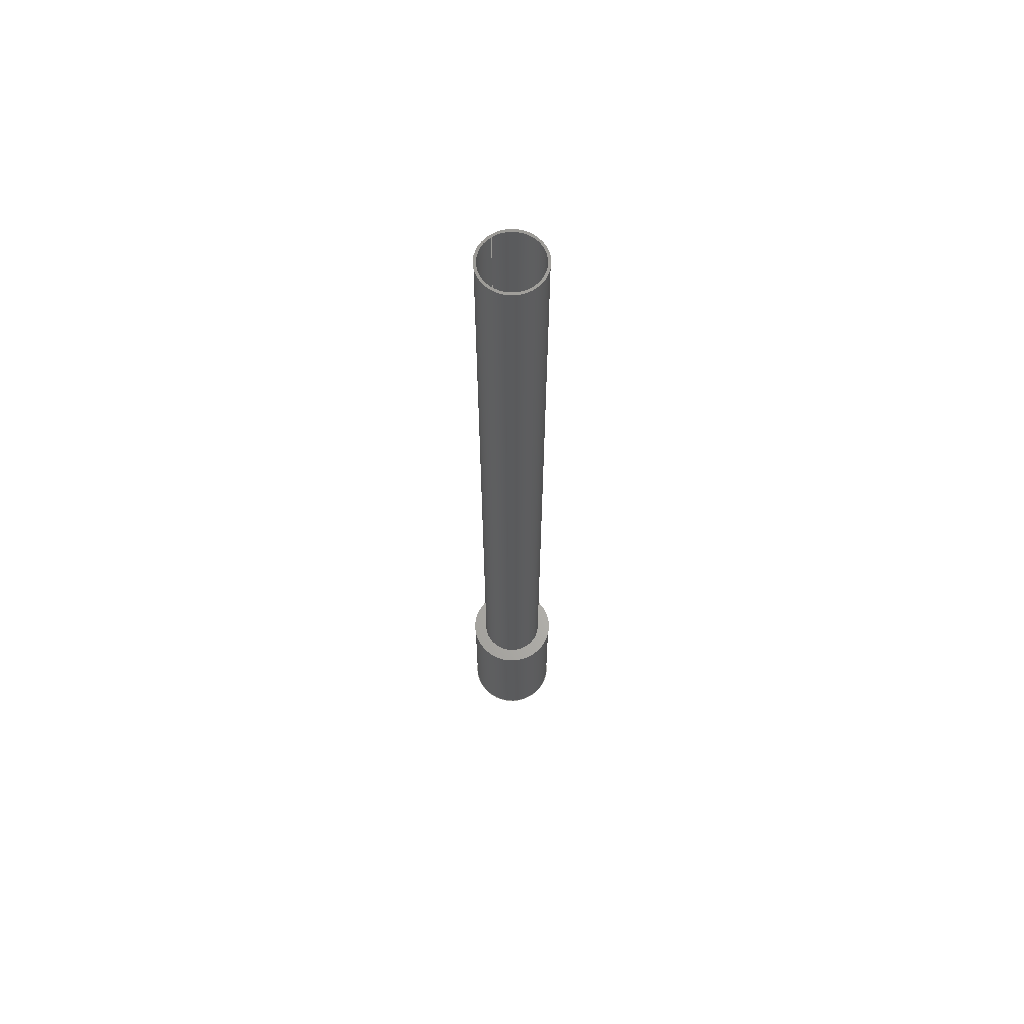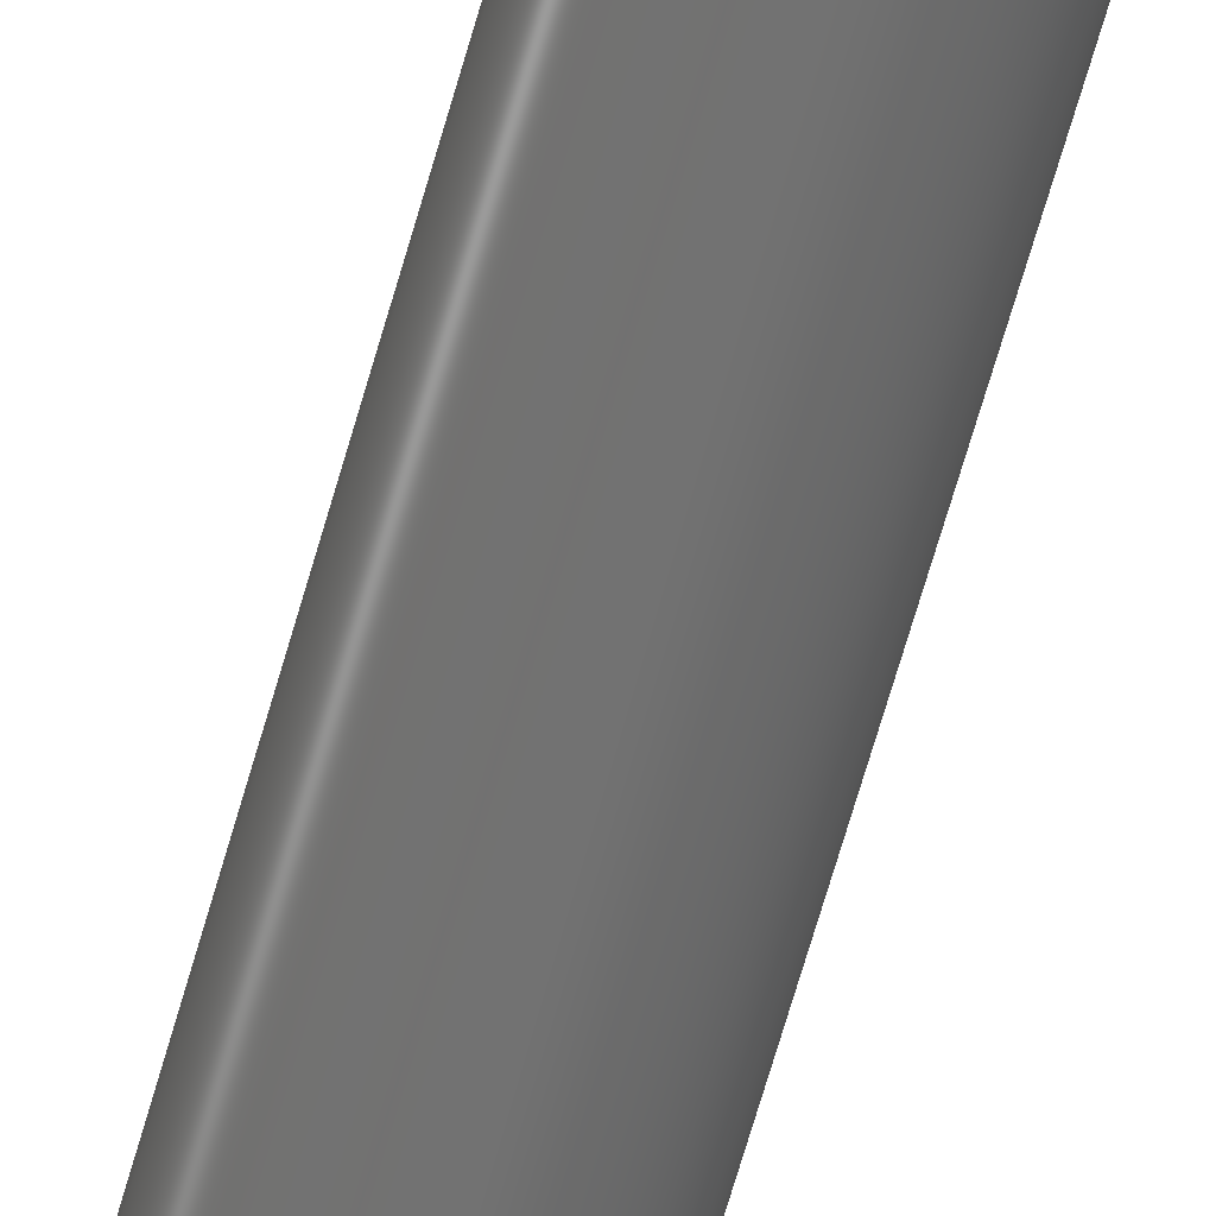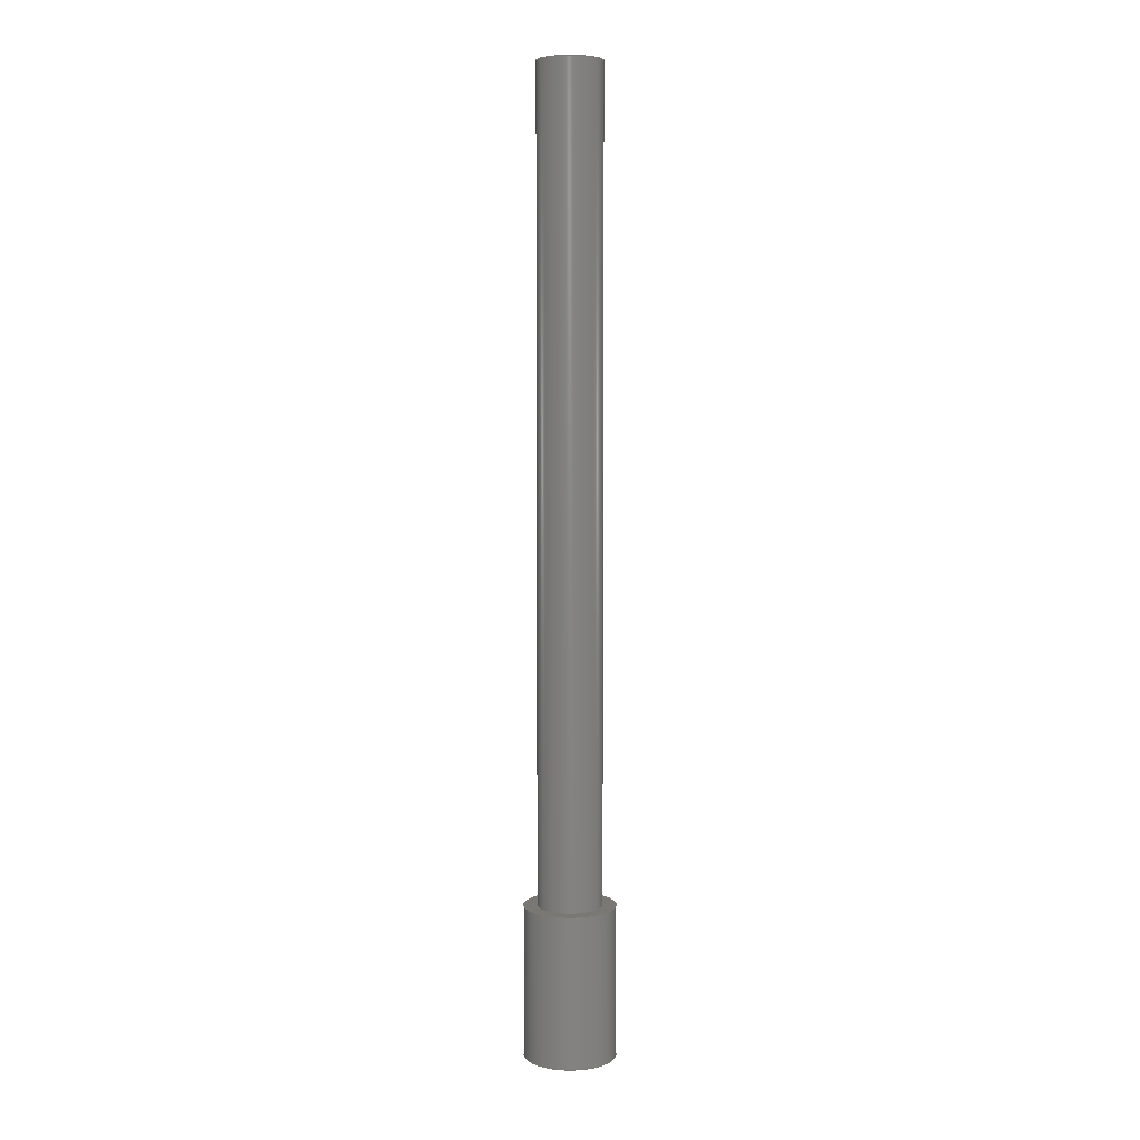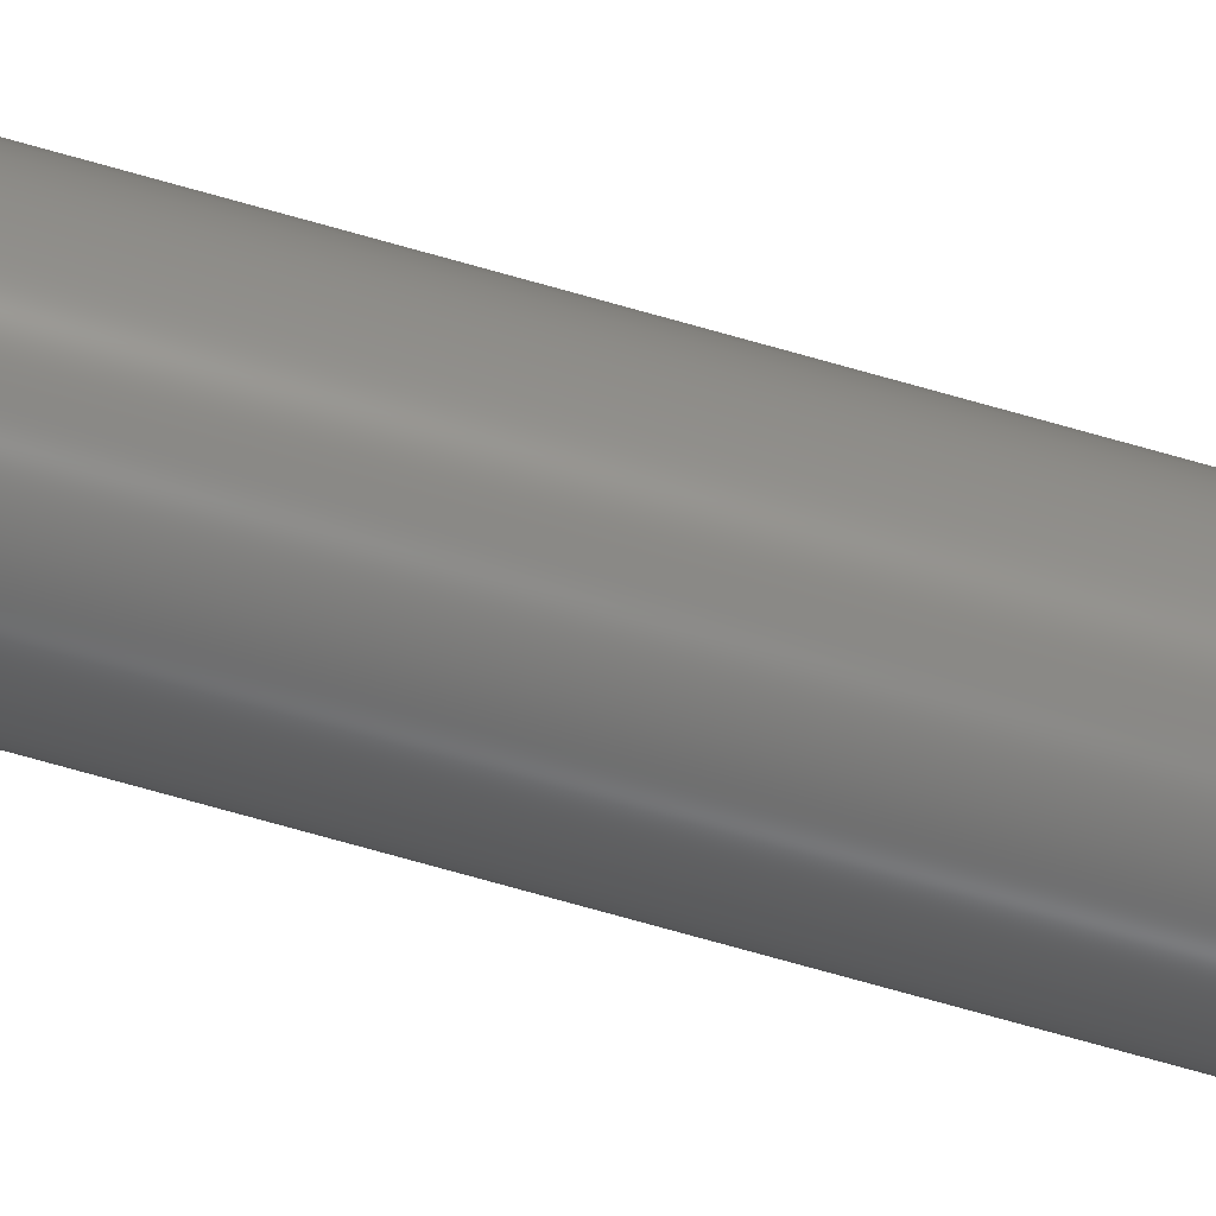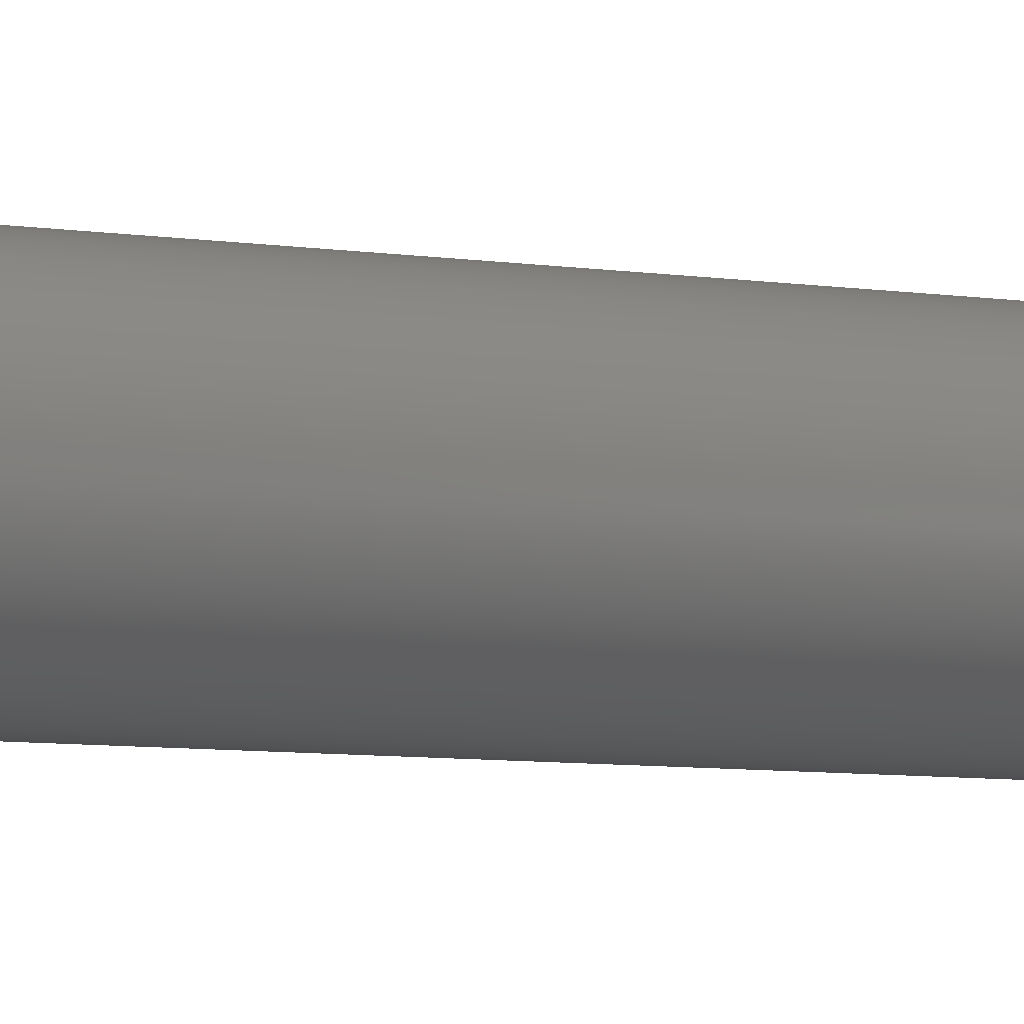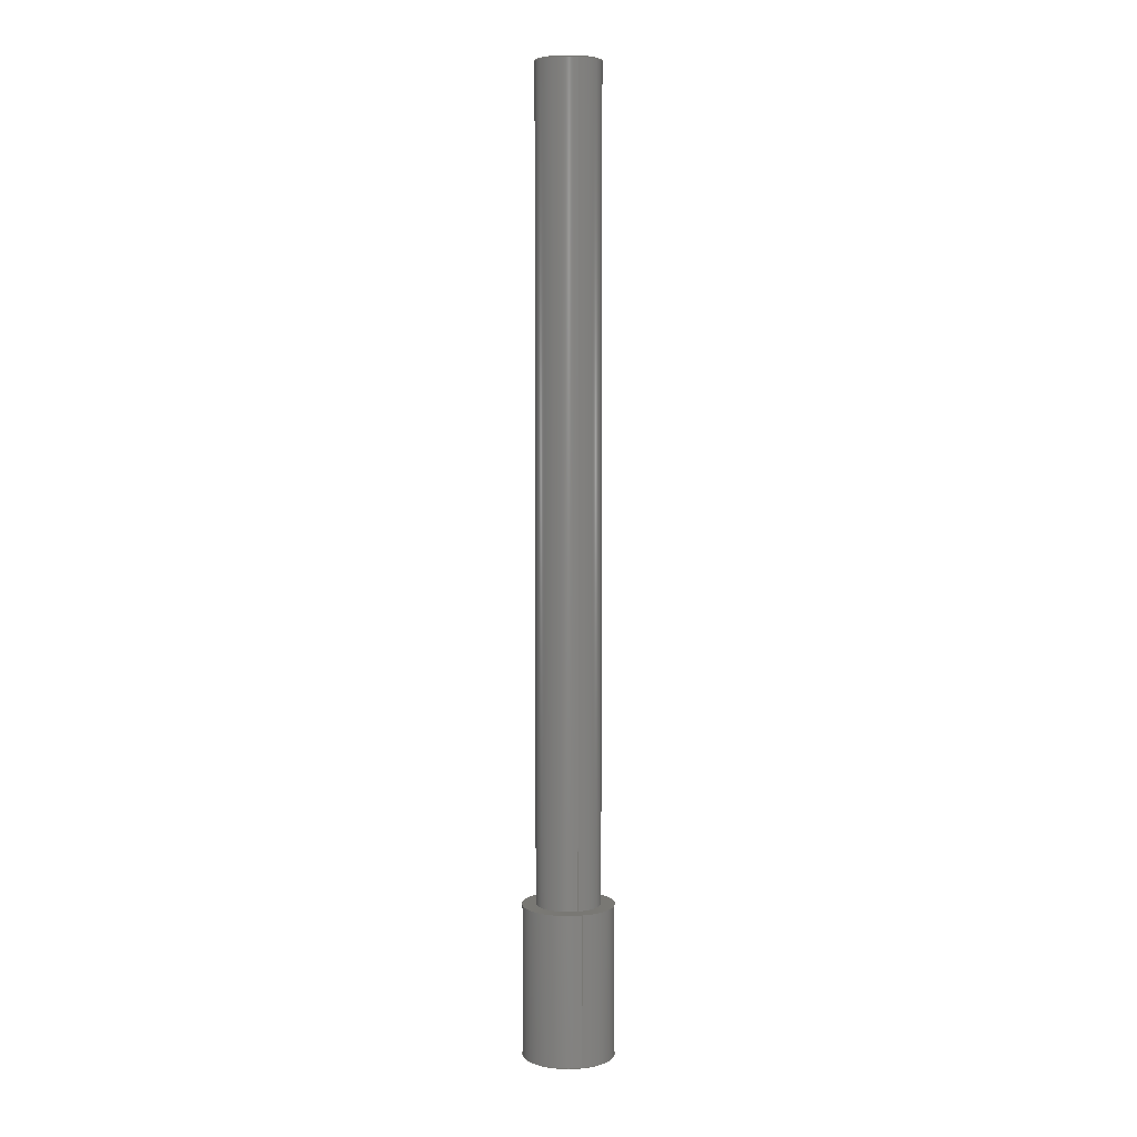
<metadata>
{"format":"step","ext":"step","renderer":"f3d","projection":"perspective","resolution":1024,"background":"white","views":[{"elev":64.6,"azim":54.8,"up":"+Z"},{"elev":-63.8,"azim":164.5,"up":"+Y"},{"elev":5.8,"azim":18.3,"up":"+Z"},{"elev":-72.8,"azim":74.2,"up":"+Y"},{"elev":-3.0,"azim":43.1,"up":"+Y"},{"elev":5.1,"azim":-106.5,"up":"+Z"}]}
</metadata>
<code>
ISO-10303-21;
DATA;
#1=MECHANICAL_DESIGN_GEOMETRIC_PRESENTATION_REPRESENTATION('',(#4,#5),
#209);
#2=SHAPE_REPRESENTATION_RELATIONSHIP('SRR','None',#216,#3);
#3=ADVANCED_BREP_SHAPE_REPRESENTATION('',(#6,#7),#208);
#4=STYLED_ITEM('',(#225),#6);
#5=STYLED_ITEM('',(#225),#7);
#6=MANIFOLD_SOLID_BREP('Body1',#108);
#7=MANIFOLD_SOLID_BREP('Body2',#109);
#8=LINE('',#186,#12);
#9=LINE('',#190,#13);
#10=LINE('',#196,#14);
#11=LINE('',#202,#15);
#12=VECTOR('',#151,1.6);
#13=VECTOR('',#156,1.7);
#14=VECTOR('',#163,1.7);
#15=VECTOR('',#170,2.4);
#16=CYLINDRICAL_SURFACE('',#126,1.6);
#17=CYLINDRICAL_SURFACE('',#128,1.7);
#18=CYLINDRICAL_SURFACE('',#131,1.7);
#19=CYLINDRICAL_SURFACE('',#134,2.4);
#20=FACE_BOUND('',#33,.T.);
#21=FACE_BOUND('',#37,.T.);
#22=FACE_BOUND('',#41,.T.);
#23=FACE_BOUND('',#43,.T.);
#24=FACE_OUTER_BOUND('',#32,.T.);
#25=FACE_OUTER_BOUND('',#34,.T.);
#26=FACE_OUTER_BOUND('',#35,.T.);
#27=FACE_OUTER_BOUND('',#36,.T.);
#28=FACE_OUTER_BOUND('',#38,.T.);
#29=FACE_OUTER_BOUND('',#39,.T.);
#30=FACE_OUTER_BOUND('',#40,.T.);
#31=FACE_OUTER_BOUND('',#42,.T.);
#32=EDGE_LOOP('',(#72));
#33=EDGE_LOOP('',(#73));
#34=EDGE_LOOP('',(#74,#75,#76,#77));
#35=EDGE_LOOP('',(#78,#79,#80,#81));
#36=EDGE_LOOP('',(#82));
#37=EDGE_LOOP('',(#83));
#38=EDGE_LOOP('',(#84,#85,#86,#87));
#39=EDGE_LOOP('',(#88,#89,#90,#91));
#40=EDGE_LOOP('',(#92));
#41=EDGE_LOOP('',(#93));
#42=EDGE_LOOP('',(#94));
#43=EDGE_LOOP('',(#95));
#44=CIRCLE('',#124,1.7);
#45=CIRCLE('',#125,1.6);
#46=CIRCLE('',#127,1.6);
#47=CIRCLE('',#129,1.7);
#48=CIRCLE('',#132,1.7);
#49=CIRCLE('',#133,1.7);
#50=CIRCLE('',#135,2.4);
#51=CIRCLE('',#136,2.4);
#52=VERTEX_POINT('',#179);
#53=VERTEX_POINT('',#181);
#54=VERTEX_POINT('',#184);
#55=VERTEX_POINT('',#188);
#56=VERTEX_POINT('',#193);
#57=VERTEX_POINT('',#195);
#58=VERTEX_POINT('',#199);
#59=VERTEX_POINT('',#201);
#60=EDGE_CURVE('',#52,#52,#44,.T.);
#61=EDGE_CURVE('',#53,#53,#45,.T.);
#62=EDGE_CURVE('',#54,#54,#46,.T.);
#63=EDGE_CURVE('',#54,#53,#8,.T.);
#64=EDGE_CURVE('',#55,#55,#47,.T.);
#65=EDGE_CURVE('',#55,#52,#9,.T.);
#66=EDGE_CURVE('',#56,#56,#48,.T.);
#67=EDGE_CURVE('',#56,#57,#10,.T.);
#68=EDGE_CURVE('',#57,#57,#49,.T.);
#69=EDGE_CURVE('',#58,#58,#50,.T.);
#70=EDGE_CURVE('',#58,#59,#11,.T.);
#71=EDGE_CURVE('',#59,#59,#51,.T.);
#72=ORIENTED_EDGE('',*,*,#60,.T.);
#73=ORIENTED_EDGE('',*,*,#61,.T.);
#74=ORIENTED_EDGE('',*,*,#62,.F.);
#75=ORIENTED_EDGE('',*,*,#63,.T.);
#76=ORIENTED_EDGE('',*,*,#61,.F.);
#77=ORIENTED_EDGE('',*,*,#63,.F.);
#78=ORIENTED_EDGE('',*,*,#64,.F.);
#79=ORIENTED_EDGE('',*,*,#65,.T.);
#80=ORIENTED_EDGE('',*,*,#60,.F.);
#81=ORIENTED_EDGE('',*,*,#65,.F.);
#82=ORIENTED_EDGE('',*,*,#64,.T.);
#83=ORIENTED_EDGE('',*,*,#62,.T.);
#84=ORIENTED_EDGE('',*,*,#66,.F.);
#85=ORIENTED_EDGE('',*,*,#67,.T.);
#86=ORIENTED_EDGE('',*,*,#68,.F.);
#87=ORIENTED_EDGE('',*,*,#67,.F.);
#88=ORIENTED_EDGE('',*,*,#69,.F.);
#89=ORIENTED_EDGE('',*,*,#70,.T.);
#90=ORIENTED_EDGE('',*,*,#71,.F.);
#91=ORIENTED_EDGE('',*,*,#70,.F.);
#92=ORIENTED_EDGE('',*,*,#71,.T.);
#93=ORIENTED_EDGE('',*,*,#68,.T.);
#94=ORIENTED_EDGE('',*,*,#69,.T.);
#95=ORIENTED_EDGE('',*,*,#66,.T.);
#96=PLANE('',#123);
#97=PLANE('',#130);
#98=PLANE('',#137);
#99=PLANE('',#138);
#100=ADVANCED_FACE('',(#24,#20),#96,.F.);
#101=ADVANCED_FACE('',(#25),#16,.F.);
#102=ADVANCED_FACE('',(#26),#17,.T.);
#103=ADVANCED_FACE('',(#27,#21),#97,.T.);
#104=ADVANCED_FACE('',(#28),#18,.F.);
#105=ADVANCED_FACE('',(#29),#19,.T.);
#106=ADVANCED_FACE('',(#30,#22),#98,.T.);
#107=ADVANCED_FACE('',(#31,#23),#99,.F.);
#108=CLOSED_SHELL('',(#100,#101,#102,#103));
#109=CLOSED_SHELL('',(#104,#105,#106,#107));
#110=DERIVED_UNIT_ELEMENT(#112,1);
#111=DERIVED_UNIT_ELEMENT(#211,3);
#112=(
MASS_UNIT()
NAMED_UNIT(*)
SI_UNIT(.KILO.,.GRAM.)
);
#113=DERIVED_UNIT((#110,#111));
#114=MEASURE_REPRESENTATION_ITEM('density measure',
POSITIVE_RATIO_MEASURE(7850),#113);
#115=PROPERTY_DEFINITION_REPRESENTATION(#120,#117);
#116=PROPERTY_DEFINITION_REPRESENTATION(#121,#118);
#117=REPRESENTATION('material name',(#119),#208);
#118=REPRESENTATION('density',(#114),#208);
#119=DESCRIPTIVE_REPRESENTATION_ITEM('Steel','Steel');
#120=PROPERTY_DEFINITION('material property','material name',#218);
#121=PROPERTY_DEFINITION('material property','density of part',#218);
#122=AXIS2_PLACEMENT_3D('placement',#177,#139,#140);
#123=AXIS2_PLACEMENT_3D('',#178,#141,#142);
#124=AXIS2_PLACEMENT_3D('',#180,#143,#144);
#125=AXIS2_PLACEMENT_3D('',#182,#145,#146);
#126=AXIS2_PLACEMENT_3D('',#183,#147,#148);
#127=AXIS2_PLACEMENT_3D('',#185,#149,#150);
#128=AXIS2_PLACEMENT_3D('',#187,#152,#153);
#129=AXIS2_PLACEMENT_3D('',#189,#154,#155);
#130=AXIS2_PLACEMENT_3D('',#191,#157,#158);
#131=AXIS2_PLACEMENT_3D('',#192,#159,#160);
#132=AXIS2_PLACEMENT_3D('',#194,#161,#162);
#133=AXIS2_PLACEMENT_3D('',#197,#164,#165);
#134=AXIS2_PLACEMENT_3D('',#198,#166,#167);
#135=AXIS2_PLACEMENT_3D('',#200,#168,#169);
#136=AXIS2_PLACEMENT_3D('',#203,#171,#172);
#137=AXIS2_PLACEMENT_3D('',#204,#173,#174);
#138=AXIS2_PLACEMENT_3D('',#205,#175,#176);
#139=DIRECTION('axis',(0,0,1));
#140=DIRECTION('refdir',(1,0,0));
#141=DIRECTION('center_axis',(0,0,1));
#142=DIRECTION('ref_axis',(1,0,0));
#143=DIRECTION('center_axis',(0,0,-1));
#144=DIRECTION('ref_axis',(1,0,0));
#145=DIRECTION('center_axis',(0,0,1));
#146=DIRECTION('ref_axis',(1,0,0));
#147=DIRECTION('center_axis',(0,0,1));
#148=DIRECTION('ref_axis',(1,0,0));
#149=DIRECTION('center_axis',(0,0,-1));
#150=DIRECTION('ref_axis',(1,0,0));
#151=DIRECTION('',(0,0,-1));
#152=DIRECTION('center_axis',(0,0,1));
#153=DIRECTION('ref_axis',(1,0,0));
#154=DIRECTION('center_axis',(0,0,1));
#155=DIRECTION('ref_axis',(1,0,0));
#156=DIRECTION('',(0,0,-1));
#157=DIRECTION('center_axis',(0,0,1));
#158=DIRECTION('ref_axis',(1,0,0));
#159=DIRECTION('center_axis',(0,0,-1));
#160=DIRECTION('ref_axis',(1,0,0));
#161=DIRECTION('center_axis',(0,0,1));
#162=DIRECTION('ref_axis',(1,0,0));
#163=DIRECTION('',(0,0,1));
#164=DIRECTION('center_axis',(0,0,-1));
#165=DIRECTION('ref_axis',(1,0,0));
#166=DIRECTION('center_axis',(0,0,-1));
#167=DIRECTION('ref_axis',(1,0,0));
#168=DIRECTION('center_axis',(0,0,-1));
#169=DIRECTION('ref_axis',(1,0,0));
#170=DIRECTION('',(0,0,1));
#171=DIRECTION('center_axis',(0,0,1));
#172=DIRECTION('ref_axis',(1,0,0));
#173=DIRECTION('center_axis',(0,0,1));
#174=DIRECTION('ref_axis',(1,0,0));
#175=DIRECTION('center_axis',(0,0,1));
#176=DIRECTION('ref_axis',(1,0,0));
#177=CARTESIAN_POINT('',(0,0,0));
#178=CARTESIAN_POINT('Origin',(0,0,-8));
#179=CARTESIAN_POINT('',(-1.7,-2.082e-16,-8));
#180=CARTESIAN_POINT('Origin',(0,0,-8));
#181=CARTESIAN_POINT('',(-1.6,-1.959e-16,-8));
#182=CARTESIAN_POINT('Origin',(0,0,-8));
#183=CARTESIAN_POINT('Origin',(0,0,0));
#184=CARTESIAN_POINT('',(-1.6,-1.959e-16,43));
#185=CARTESIAN_POINT('Origin',(0,0,43));
#186=CARTESIAN_POINT('',(-1.6,-1.959e-16,0));
#187=CARTESIAN_POINT('Origin',(0,0,0));
#188=CARTESIAN_POINT('',(-1.7,-2.082e-16,43));
#189=CARTESIAN_POINT('Origin',(0,0,43));
#190=CARTESIAN_POINT('',(-1.7,-2.082e-16,0));
#191=CARTESIAN_POINT('Origin',(0,0,43));
#192=CARTESIAN_POINT('Origin',(0,0,0));
#193=CARTESIAN_POINT('',(-1.7,-2.082e-16,-8));
#194=CARTESIAN_POINT('Origin',(0,0,-8));
#195=CARTESIAN_POINT('',(-1.7,-2.082e-16,0));
#196=CARTESIAN_POINT('',(-1.7,2.082e-16,0));
#197=CARTESIAN_POINT('Origin',(0,0,0));
#198=CARTESIAN_POINT('Origin',(0,0,0));
#199=CARTESIAN_POINT('',(-2.4,-2.939e-16,-8));
#200=CARTESIAN_POINT('Origin',(0,0,-8));
#201=CARTESIAN_POINT('',(-2.4,-2.939e-16,0));
#202=CARTESIAN_POINT('',(-2.4,2.939e-16,0));
#203=CARTESIAN_POINT('Origin',(0,0,0));
#204=CARTESIAN_POINT('Origin',(0,0,0));
#205=CARTESIAN_POINT('Origin',(0,0,-8));
#206=UNCERTAINTY_MEASURE_WITH_UNIT(LENGTH_MEASURE(0.001),#210,
'DISTANCE_ACCURACY_VALUE',
'Maximum model space distance between geometric entities at asserted c
onnectivities');
#207=UNCERTAINTY_MEASURE_WITH_UNIT(LENGTH_MEASURE(0.001),#210,
'DISTANCE_ACCURACY_VALUE',
'Maximum model space distance between geometric entities at asserted c
onnectivities');
#208=(
GEOMETRIC_REPRESENTATION_CONTEXT(3)
GLOBAL_UNCERTAINTY_ASSIGNED_CONTEXT((#206))
GLOBAL_UNIT_ASSIGNED_CONTEXT((#210,#212,#213))
REPRESENTATION_CONTEXT('','3D')
);
#209=(
GEOMETRIC_REPRESENTATION_CONTEXT(3)
GLOBAL_UNCERTAINTY_ASSIGNED_CONTEXT((#207))
GLOBAL_UNIT_ASSIGNED_CONTEXT((#210,#212,#213))
REPRESENTATION_CONTEXT('','3D')
);
#210=(
LENGTH_UNIT()
NAMED_UNIT(*)
SI_UNIT(.CENTI.,.METRE.)
);
#211=(
LENGTH_UNIT()
NAMED_UNIT(*)
SI_UNIT($,.METRE.)
);
#212=(
NAMED_UNIT(*)
PLANE_ANGLE_UNIT()
SI_UNIT($,.RADIAN.)
);
#213=(
NAMED_UNIT(*)
SI_UNIT($,.STERADIAN.)
SOLID_ANGLE_UNIT()
);
#214=SHAPE_DEFINITION_REPRESENTATION(#215,#216);
#215=PRODUCT_DEFINITION_SHAPE('',$,#218);
#216=SHAPE_REPRESENTATION('',(#122),#208);
#217=PRODUCT_DEFINITION_CONTEXT('part definition',#222,'design');
#218=PRODUCT_DEFINITION('Telescopic tube ready',
'Telescopic tube ready v1',#219,#217);
#219=PRODUCT_DEFINITION_FORMATION('',$,#224);
#220=PRODUCT_RELATED_PRODUCT_CATEGORY('Telescopic tube ready v1',
'Telescopic tube ready v1',(#224));
#221=APPLICATION_PROTOCOL_DEFINITION('international standard',
'automotive_design',2009,#222);
#222=APPLICATION_CONTEXT(
'Core Data for Automotive Mechanical Design Process');
#223=PRODUCT_CONTEXT('part definition',#222,'mechanical');
#224=PRODUCT('Telescopic tube ready','Telescopic tube ready v1',$,(#223));
#225=PRESENTATION_STYLE_ASSIGNMENT((#226));
#226=SURFACE_STYLE_USAGE(.BOTH.,#227);
#227=SURFACE_SIDE_STYLE('',(#228));
#228=SURFACE_STYLE_FILL_AREA(#229);
#229=FILL_AREA_STYLE('Steel - Satin',(#230));
#230=FILL_AREA_STYLE_COLOUR('Steel - Satin',#231);
#231=COLOUR_RGB('Steel - Satin',0.6275,0.6275,0.6275);
ENDSEC;
END-ISO-10303-21;

</code>
